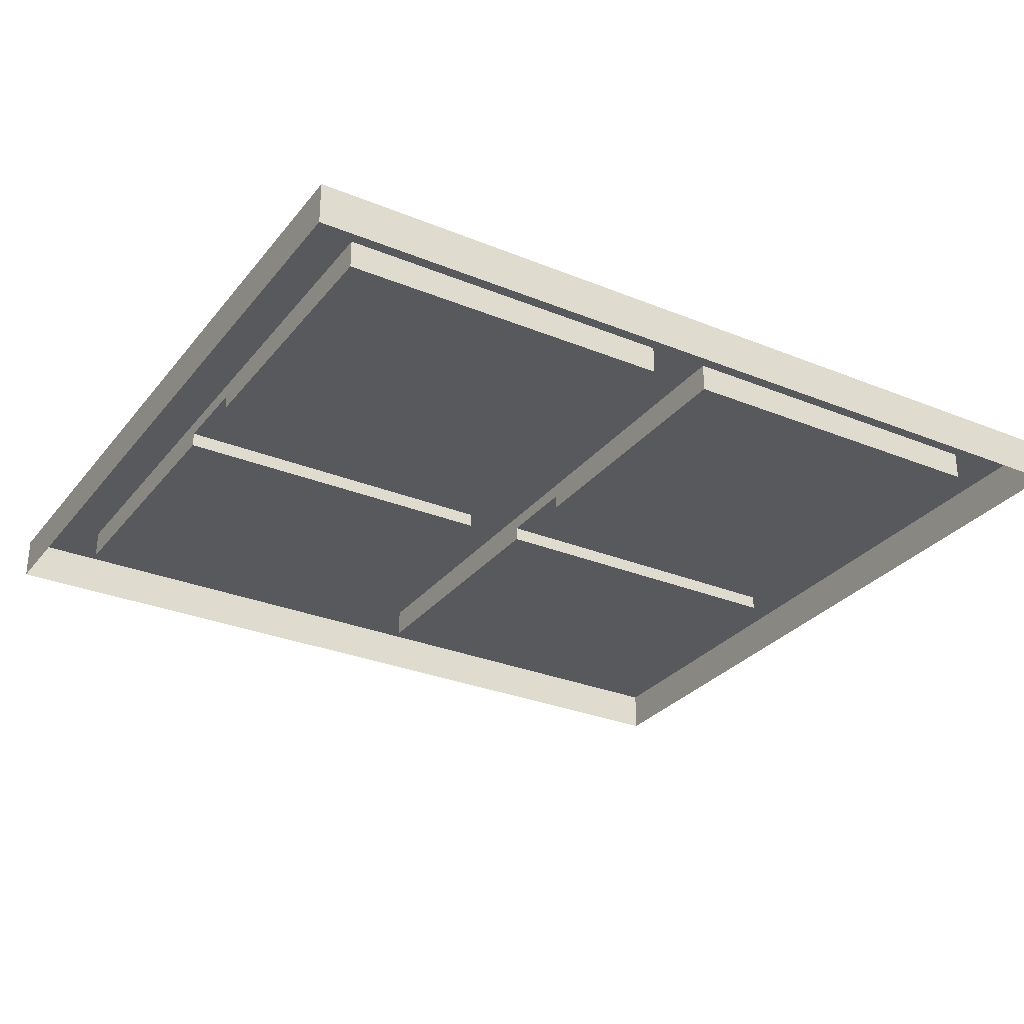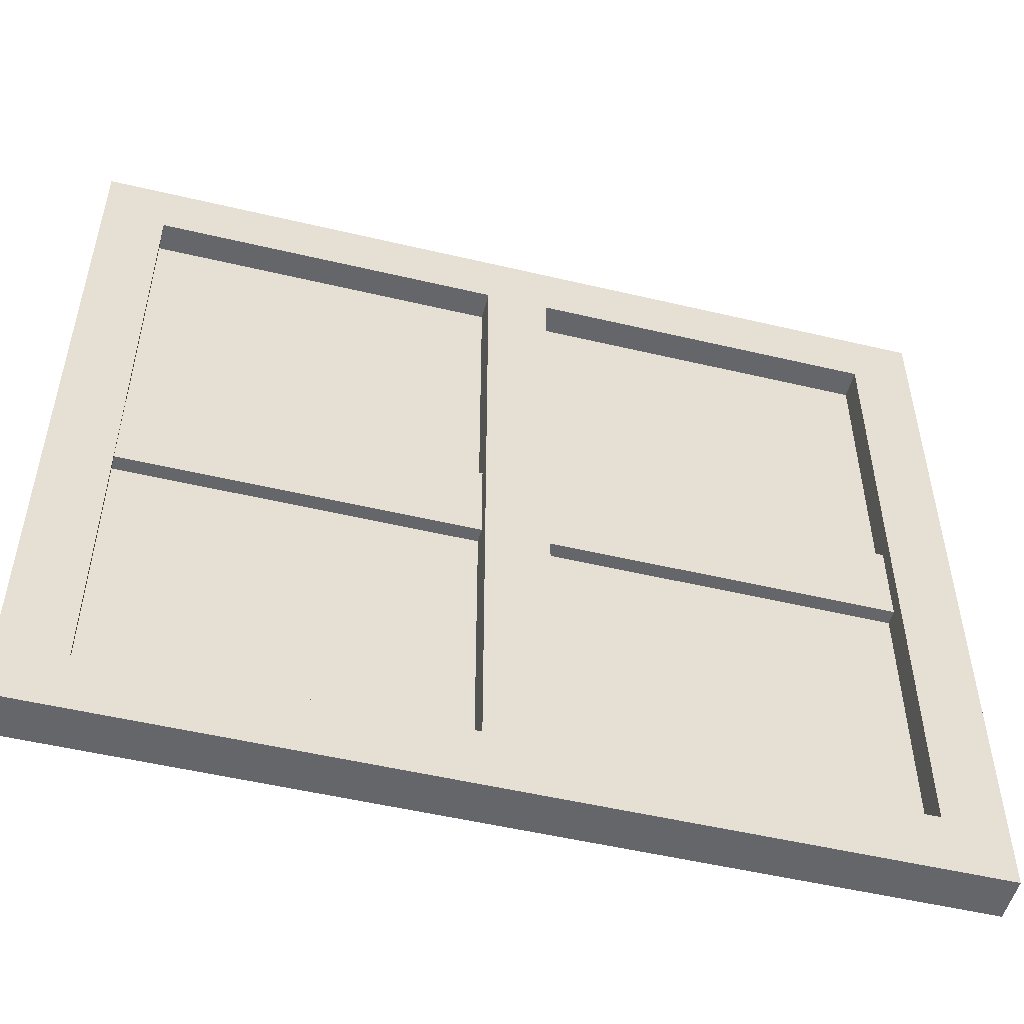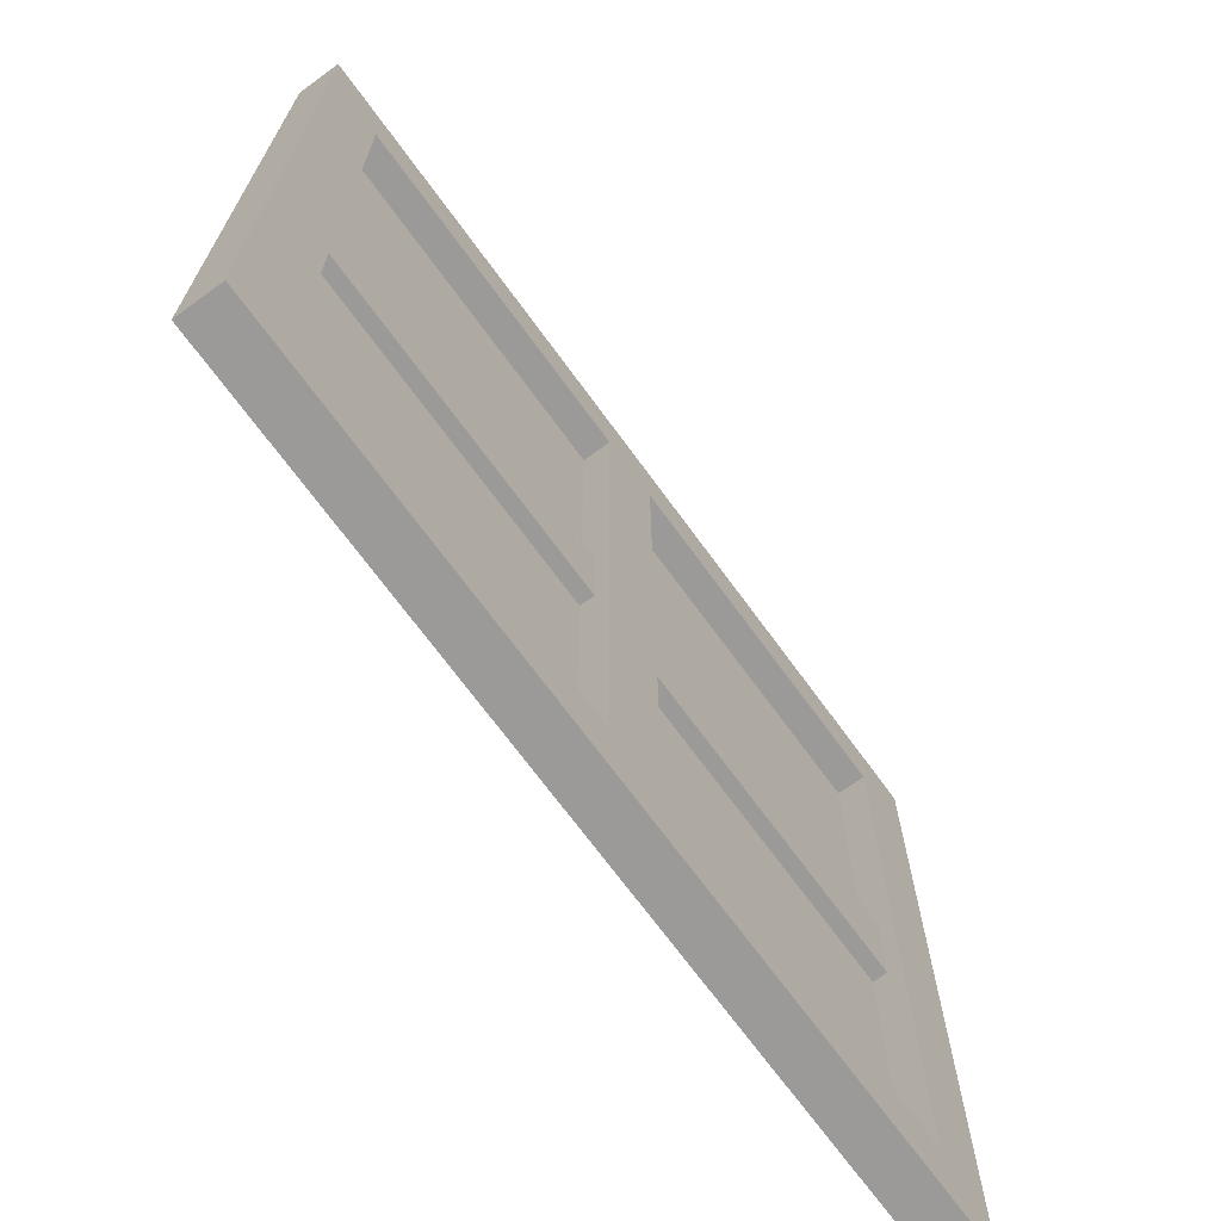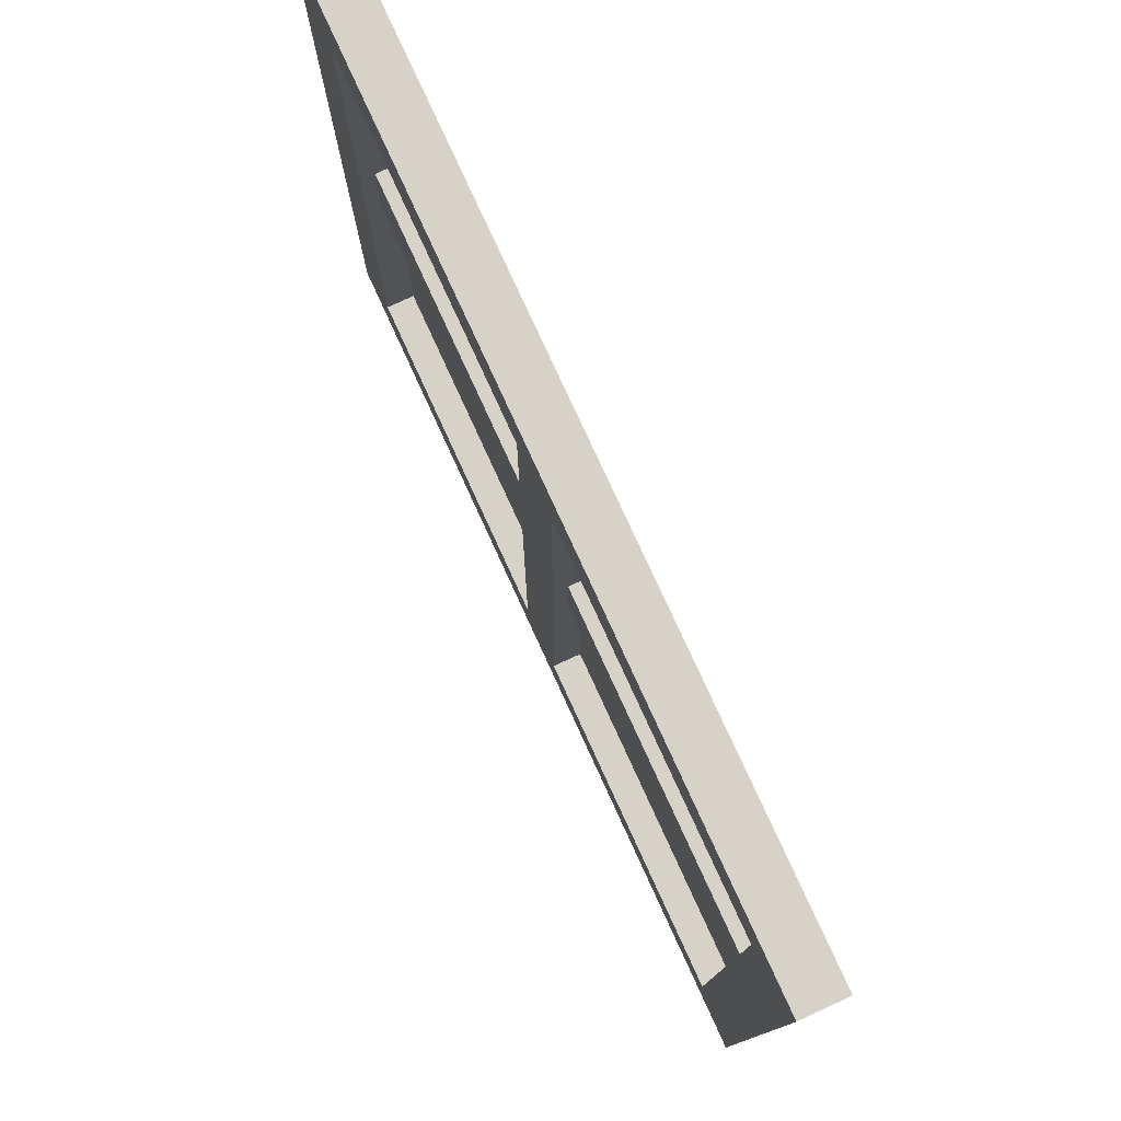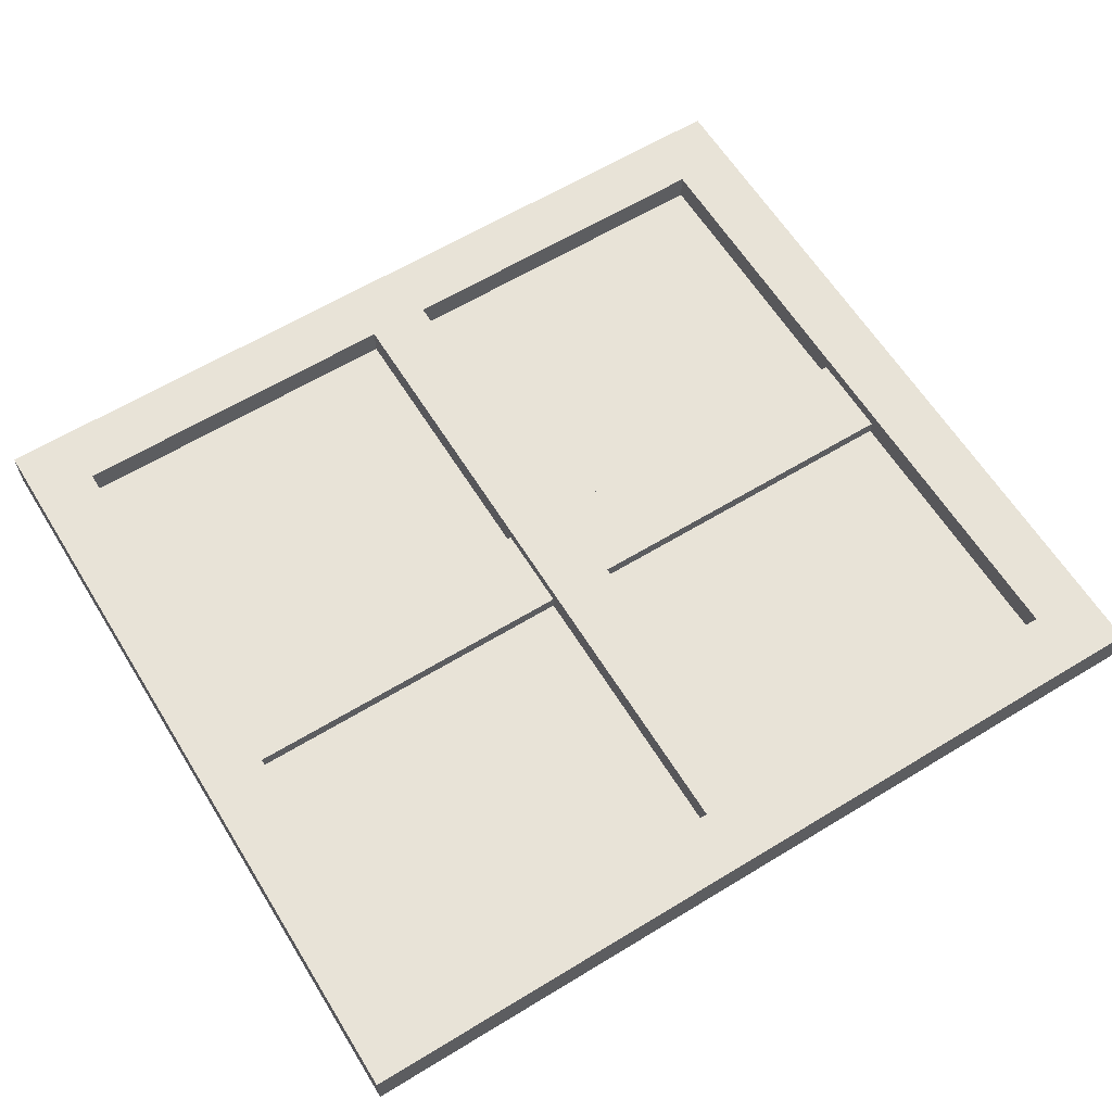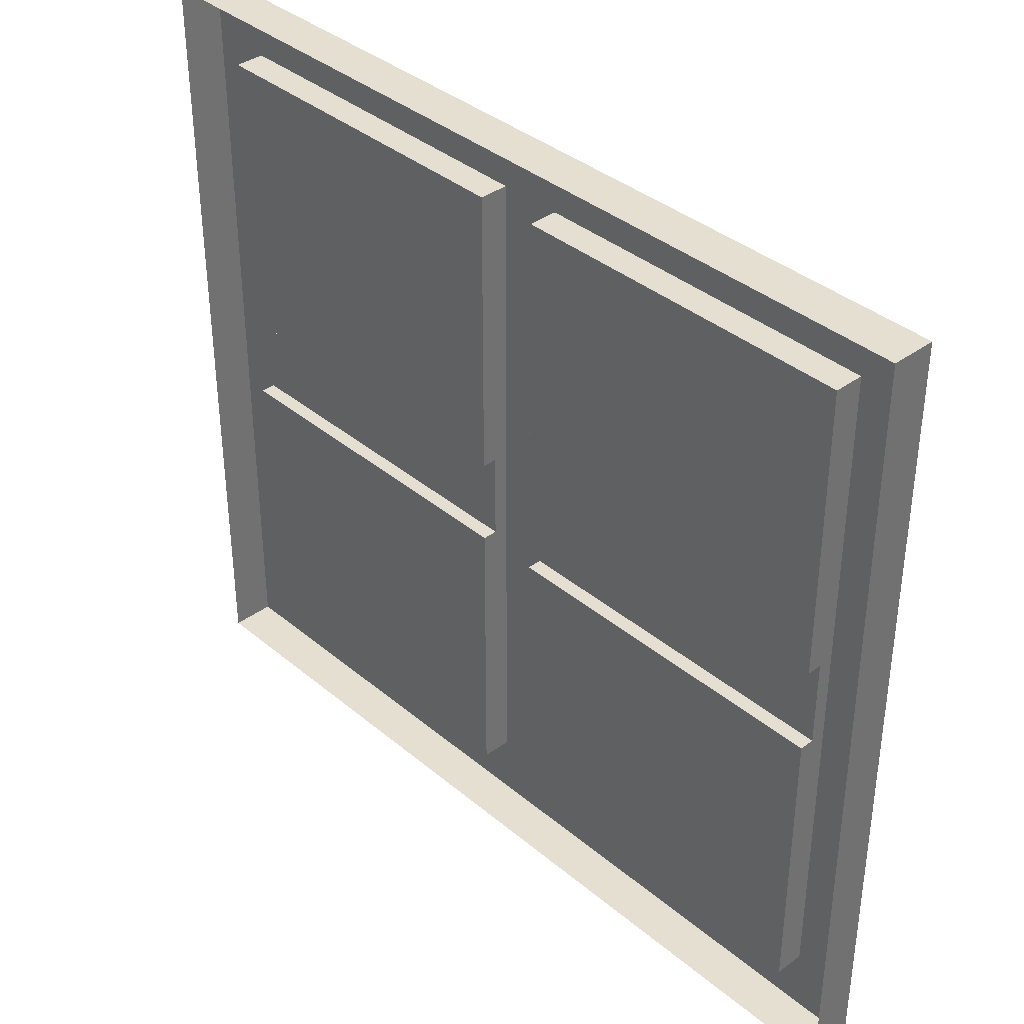
<metadata>
{"format":"obj","ext":"obj","renderer":"f3d","projection":"perspective","resolution":1024,"background":"white","views":[{"elev":-29.6,"azim":-31.0,"up":"+Z"},{"elev":-51.7,"azim":-14.4,"up":"+Y"},{"elev":-69.5,"azim":-54.0,"up":"+Y"},{"elev":78.2,"azim":65.4,"up":"+Y"},{"elev":62.0,"azim":-31.7,"up":"+Z"},{"elev":37.4,"azim":-133.1,"up":"+Y"}]}
</metadata>
<code>
g mergedBlocks
v -0.0216 0.7306 -0.49
v -0.2612 0.7306 -0.49
v -0.0216 0.7306 -0.47
v -0.2612 0.7306 -0.47
v -0.0216 0.2694 -0.49
v -0.0216 0.2694 -0.47
v -0.2612 0.2694 -0.49
v -0.2612 0.2694 -0.47
v -0.0216 0.4685 -0.49
v -0.0216 0.4685 -0.48
v -0.0216 0.5285 -0.48
v -0.0216 0.5285 -0.49
v 0.0216 0.7306 -0.49
v 0.0216 0.5285 -0.49
v 0.0216 0.7306 -0.47
v 0.0216 0.5285 -0.48
v 0.0216 0.4685 -0.48
v 0.0216 0.2694 -0.47
v 0.0216 0.2694 -0.49
v 0.0216 0.4685 -0.49
v 0.3044 0.7738 -0.5
v 0.3044 0.7738 -0.47
v -0.3044 0.7738 -0.5
v -0.3044 0.7738 -0.47
v -0.3044 0.2262 -0.47
v 0.2612 0.2694 -0.47
v 0.3044 0.2262 -0.47
v 0.2612 0.7306 -0.47
v -0.3044 0.2262 -0.5
v 0.2612 0.4685 -0.49
v 0.2612 0.4685 -0.48
v 0.2612 0.2694 -0.49
v 0.2612 0.5285 -0.48
v 0.2612 0.7306 -0.49
v 0.2612 0.5285 -0.49
v -0.2612 0.4685 -0.48
v -0.2612 0.5285 -0.48
v 0.3044 0.2262 -0.5
v -0.2612 0.5285 -0.49
v -0.2612 0.4685 -0.49
f 3 2 1
f 2 3 4
f 7 6 5
f 6 7 8
f 6 9 5
f 9 6 10
f 10 6 11
f 3 11 6
f 1 11 3
f 11 1 12
f 15 14 13
f 14 15 16
f 16 15 17
f 18 17 15
f 19 17 18
f 17 19 20
f 23 22 21
f 22 23 24
f 27 26 25
f 26 27 22
f 26 22 28
f 28 22 15
f 15 22 3
f 3 22 4
f 8 25 26
f 25 8 24
f 24 8 4
f 24 4 22
f 8 26 18
f 8 18 6
f 15 6 18
f 6 15 3
f 25 23 29
f 23 25 24
f 31 20 30
f 20 31 17
f 26 30 32
f 30 26 31
f 31 26 33
f 28 33 26
f 34 33 28
f 33 34 35
f 11 36 10
f 36 11 37
f 22 38 21
f 38 22 27
f 39 11 12
f 11 39 37
f 4 39 2
f 39 4 37
f 37 4 36
f 8 36 4
f 7 36 8
f 36 7 40
f 27 29 38
f 29 27 25
f 10 40 9
f 40 10 36
f 14 33 35
f 33 14 16
f 28 13 34
f 13 28 15
f 19 26 32
f 26 19 18
f 33 17 31
f 17 33 16
f 9 7 5
f 7 9 40
f 1 39 12
f 39 1 2
f 30 19 32
f 19 30 20
f 34 14 35
f 14 34 13

</code>
